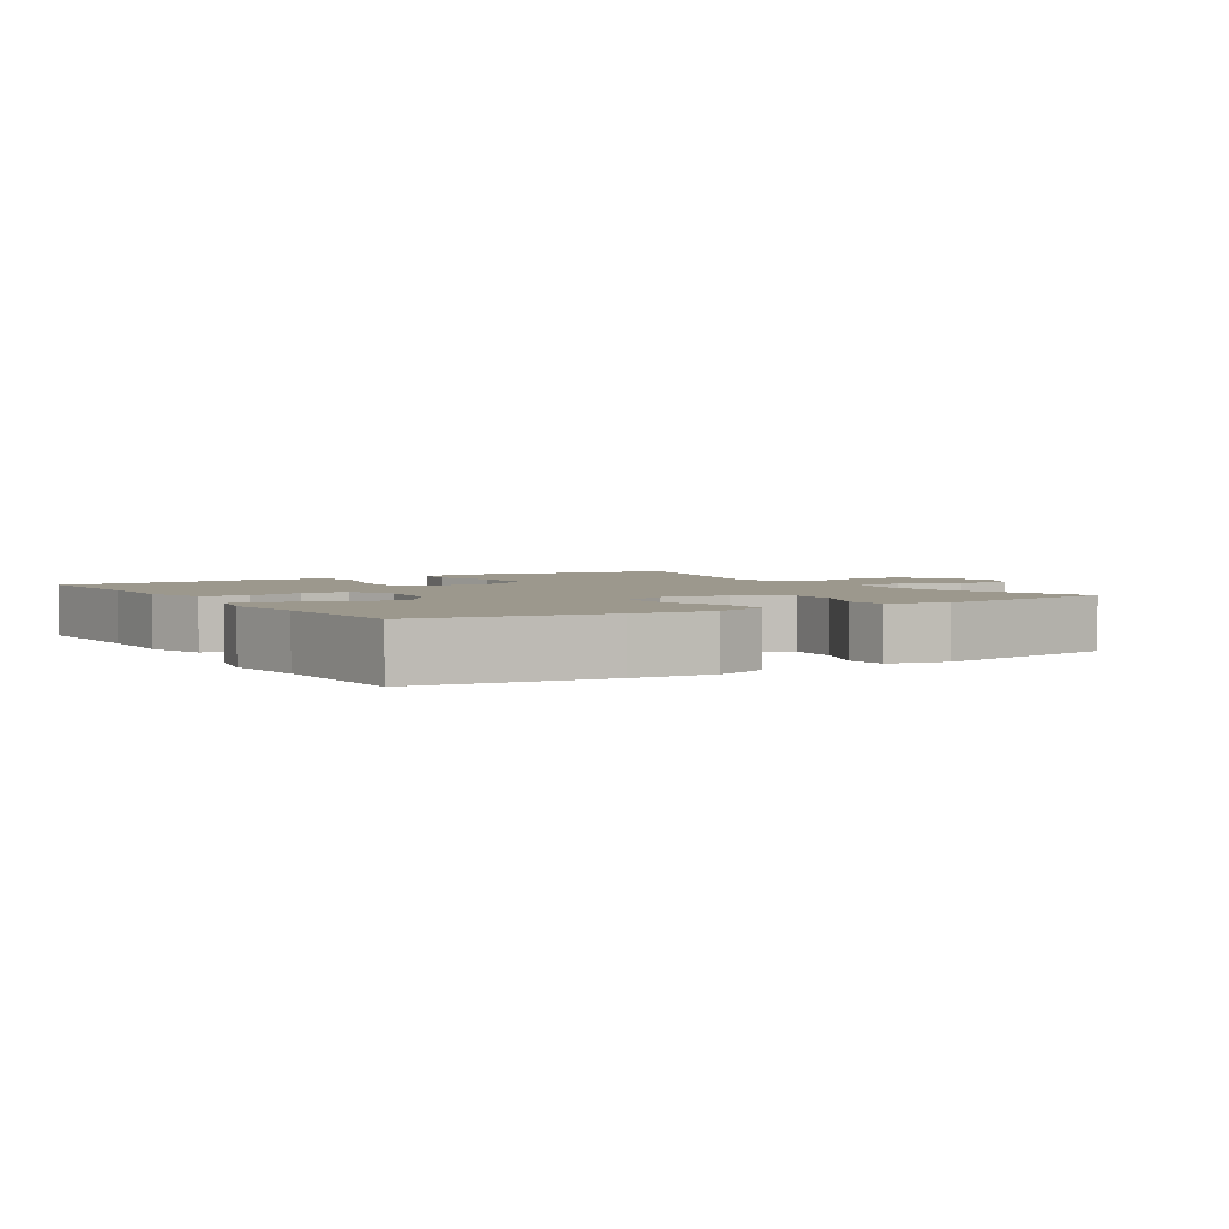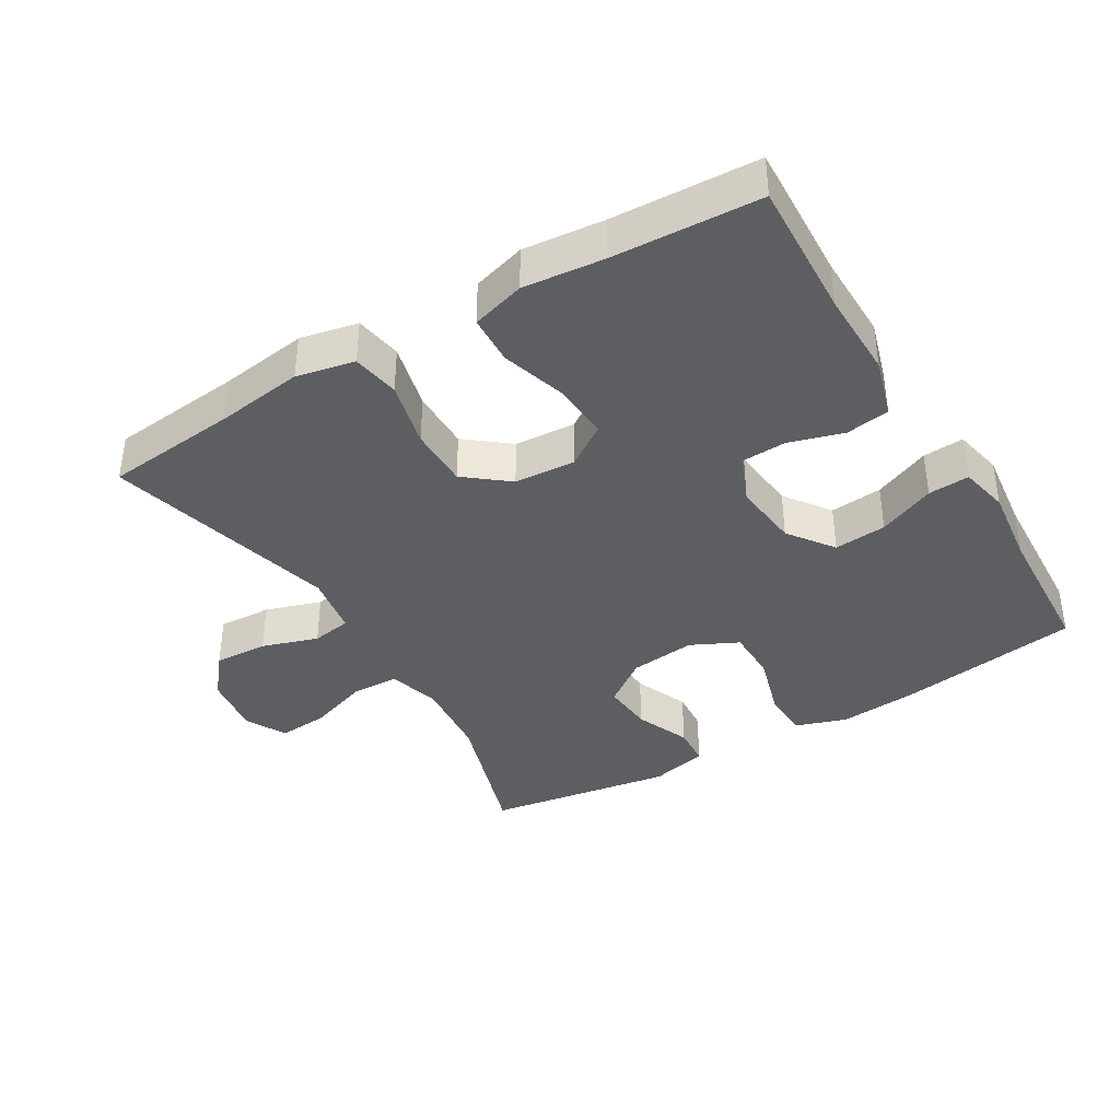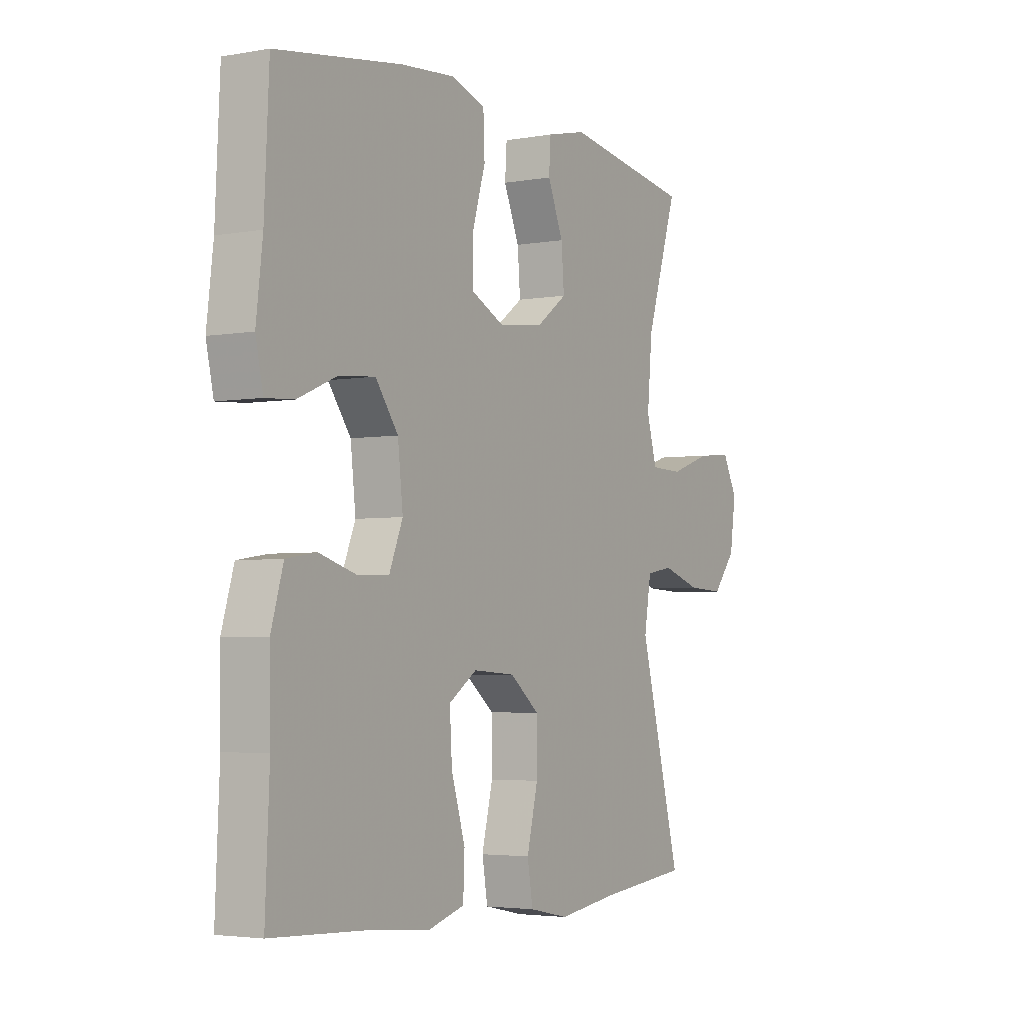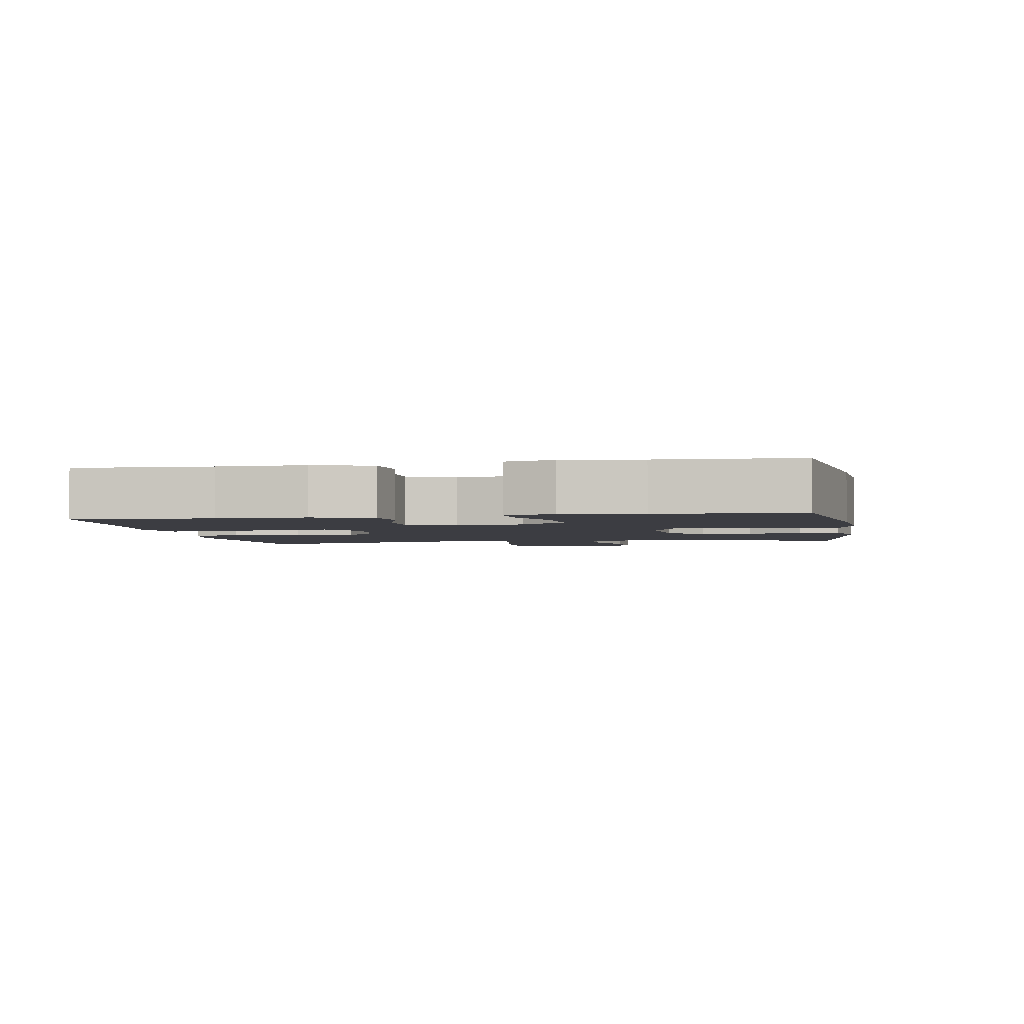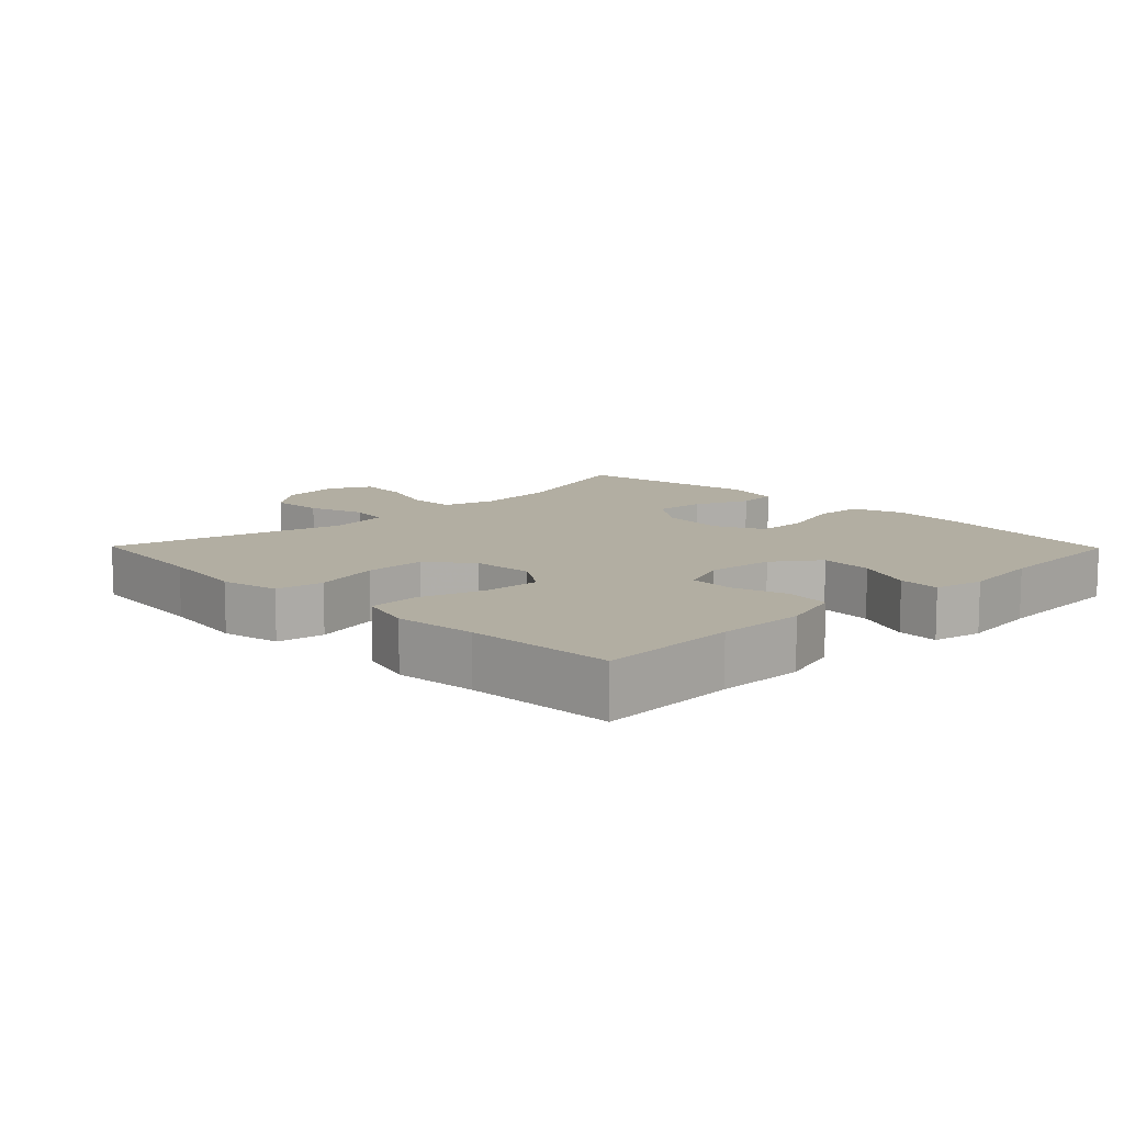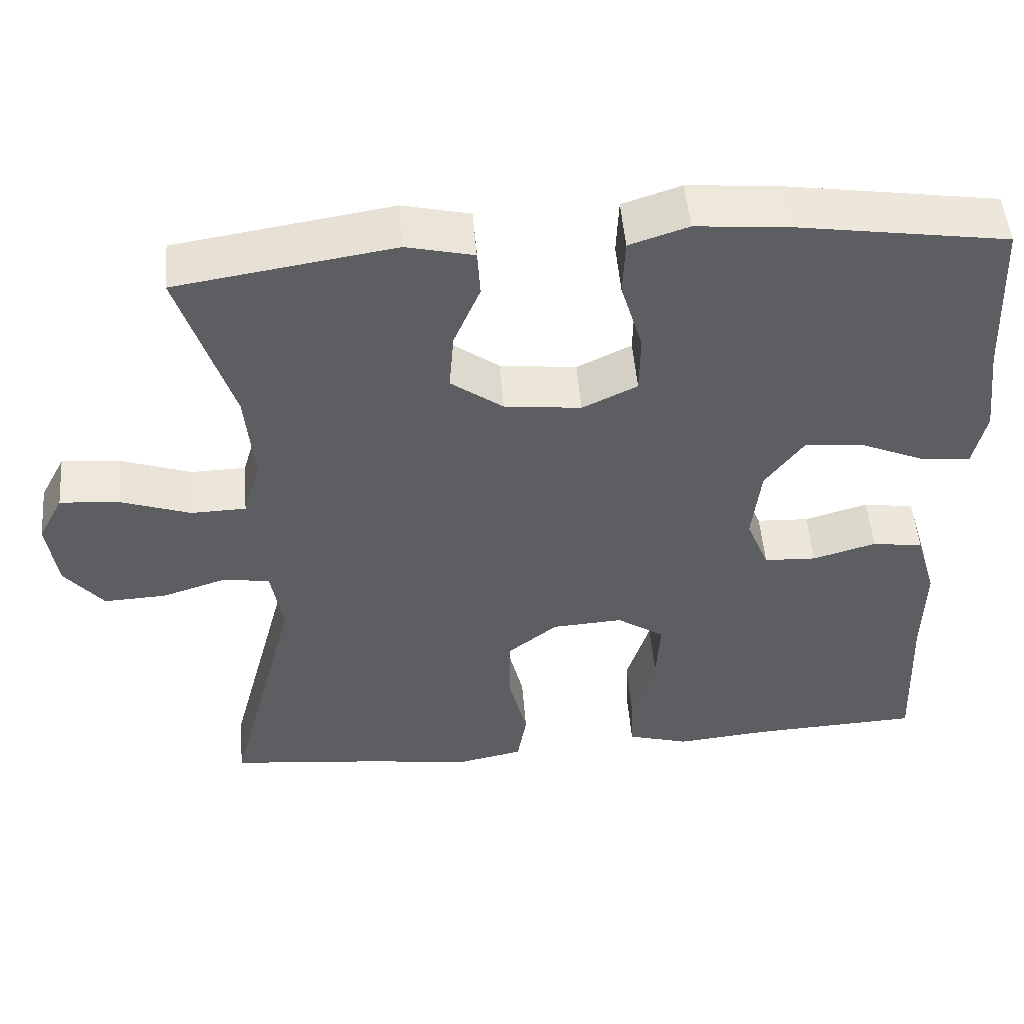
<metadata>
{"format":"obj","ext":"obj","renderer":"f3d","projection":"perspective","resolution":1024,"background":"white","views":[{"elev":3.1,"azim":-32.3,"up":"+Y"},{"elev":-38.8,"azim":-149.2,"up":"+Y"},{"elev":-3.6,"azim":-59.1,"up":"+Z"},{"elev":-2.9,"azim":-79.9,"up":"+Y"},{"elev":10.7,"azim":-134.4,"up":"+Y"},{"elev":50.6,"azim":175.4,"up":"+Z"}]}
</metadata>
<code>
v -0.5 0.07 -0.5
v -0.491 0.07 -0.296
v -0.493 0.07 -0.166
v -0.467 0.07 -0.078
v -0.402 0.07 -0.068
v -0.321 0.07 -0.092
v -0.254 0.07 -0.089
v -0.225 0.07 -0.018
v -0.236 0.07 0.081
v -0.285 0.07 0.148
v -0.363 0.07 0.141
v -0.447 0.07 0.105
v -0.508 0.07 0.101
v -0.524 0.07 0.174
v -0.51 0.07 0.291
v -0.5 0.07 0.5
v -0.229 0.07 0.541
v -0.113 0.07 0.551
v -0.038 0.07 0.526
v -0.035 0.07 0.453
v -0.063 0.07 0.359
v -0.062 0.07 0.281
v 0.008 0.07 0.247
v 0.106 0.07 0.258
v 0.173 0.07 0.307
v 0.167 0.07 0.383
v 0.133 0.07 0.464
v 0.137 0.07 0.524
v 0.223 0.07 0.544
v 0.5 0.07 0.5
v 0.432 0.07 0.287
v 0.421 0.07 0.167
v 0.443 0.07 0.09
v 0.513 0.07 0.088
v 0.603 0.07 0.119
v 0.678 0.07 0.125
v 0.71 0.07 0.064
v 0.697 0.07 -0.026
v 0.647 0.07 -0.087
v 0.567 0.07 -0.083
v 0.484 0.07 -0.056
v 0.425 0.07 -0.066
v 0.41 0.07 -0.156
v 0.5 0.07 -0.5
v 0.302 0.07 -0.52
v 0.173 0.07 -0.538
v 0.087 0.07 -0.52
v 0.075 0.07 -0.45
v 0.099 0.07 -0.352
v 0.099 0.07 -0.262
v 0.035 0.07 -0.211
v -0.056 0.07 -0.205
v -0.117 0.07 -0.246
v -0.112 0.07 -0.33
v -0.082 0.07 -0.427
v -0.085 0.07 -0.5
v -0.164 0.07 -0.523
v -0.284 0.07 -0.511
v -0.5 0 -0.5
v -0.491 0 -0.296
v -0.493 0 -0.166
v -0.467 0 -0.078
v -0.402 0 -0.068
v -0.321 0 -0.092
v -0.254 0 -0.089
v -0.225 0 -0.018
v -0.236 0 0.081
v -0.285 0 0.148
v -0.363 0 0.141
v -0.447 0 0.105
v -0.508 0 0.101
v -0.524 0 0.174
v -0.51 0 0.291
v -0.5 0 0.5
v -0.229 0 0.541
v -0.113 0 0.551
v -0.038 0 0.526
v -0.035 0 0.453
v -0.063 0 0.359
v -0.062 0 0.281
v 0.008 0 0.247
v 0.106 0 0.258
v 0.173 0 0.307
v 0.167 0 0.383
v 0.133 0 0.464
v 0.137 0 0.524
v 0.223 0 0.544
v 0.5 0 0.5
v 0.432 0 0.287
v 0.421 0 0.167
v 0.443 0 0.09
v 0.513 0 0.088
v 0.603 0 0.119
v 0.678 0 0.125
v 0.71 0 0.064
v 0.697 0 -0.026
v 0.647 0 -0.087
v 0.567 0 -0.083
v 0.484 0 -0.056
v 0.425 0 -0.066
v 0.41 0 -0.156
v 0.5 0 -0.5
v 0.302 0 -0.52
v 0.173 0 -0.538
v 0.087 0 -0.52
v 0.075 0 -0.45
v 0.099 0 -0.352
v 0.099 0 -0.262
v 0.035 0 -0.211
v -0.056 0 -0.205
v -0.117 0 -0.246
v -0.112 0 -0.33
v -0.082 0 -0.427
v -0.085 0 -0.5
v -0.164 0 -0.523
v -0.284 0 -0.511
f 55 56 57 58
f 54 55 58 1
f 53 54 1 2
f 52 53 2 3
f 51 52 3 4
f 46 47 48 49
f 45 46 49 50
f 43 44 45 50
f 42 43 50 51
f 38 39 40 41
f 36 37 38 41
f 34 35 36 41
f 33 34 41 42
f 32 33 42 51
f 28 29 30 31
f 26 27 28 31
f 25 26 31 32
f 24 25 32 51
f 18 19 20 21
f 18 21 22
f 15 16 17 18
f 15 18 22
f 14 15 22 23
f 11 12 13 14
f 10 11 14 23
f 51 4 5 6
f 51 6 7
f 24 51 7 8
f 9 10 23 24
f 8 9 24
f 116 115 114 113
f 59 116 113 112
f 60 59 112 111
f 61 60 111 110
f 62 61 110 109
f 107 106 105 104
f 108 107 104 103
f 108 103 102 101
f 109 108 101 100
f 99 98 97 96
f 99 96 95 94
f 99 94 93 92
f 100 99 92 91
f 109 100 91 90
f 89 88 87 86
f 89 86 85 84
f 90 89 84 83
f 109 90 83 82
f 79 78 77 76
f 80 79 76
f 76 75 74 73
f 80 76 73
f 81 80 73 72
f 72 71 70 69
f 81 72 69 68
f 64 63 62 109
f 65 64 109
f 66 65 109 82
f 82 81 68 67
f 82 67 66
f 1 59 60 2
f 2 60 61 3
f 3 61 62 4
f 4 62 63 5
f 5 63 64 6
f 6 64 65 7
f 7 65 66 8
f 8 66 67 9
f 9 67 68 10
f 10 68 69 11
f 11 69 70 12
f 12 70 71 13
f 13 71 72 14
f 14 72 73 15
f 15 73 74 16
f 16 74 75 17
f 17 75 76 18
f 18 76 77 19
f 19 77 78 20
f 20 78 79 21
f 21 79 80 22
f 22 80 81 23
f 23 81 82 24
f 24 82 83 25
f 25 83 84 26
f 26 84 85 27
f 27 85 86 28
f 28 86 87 29
f 29 87 88 30
f 30 88 89 31
f 31 89 90 32
f 32 90 91 33
f 33 91 92 34
f 34 92 93 35
f 35 93 94 36
f 36 94 95 37
f 37 95 96 38
f 38 96 97 39
f 39 97 98 40
f 40 98 99 41
f 41 99 100 42
f 42 100 101 43
f 43 101 102 44
f 44 102 103 45
f 45 103 104 46
f 46 104 105 47
f 47 105 106 48
f 48 106 107 49
f 49 107 108 50
f 50 108 109 51
f 51 109 110 52
f 52 110 111 53
f 53 111 112 54
f 54 112 113 55
f 55 113 114 56
f 56 114 115 57
f 57 115 116 58
f 58 116 59 1

</code>
